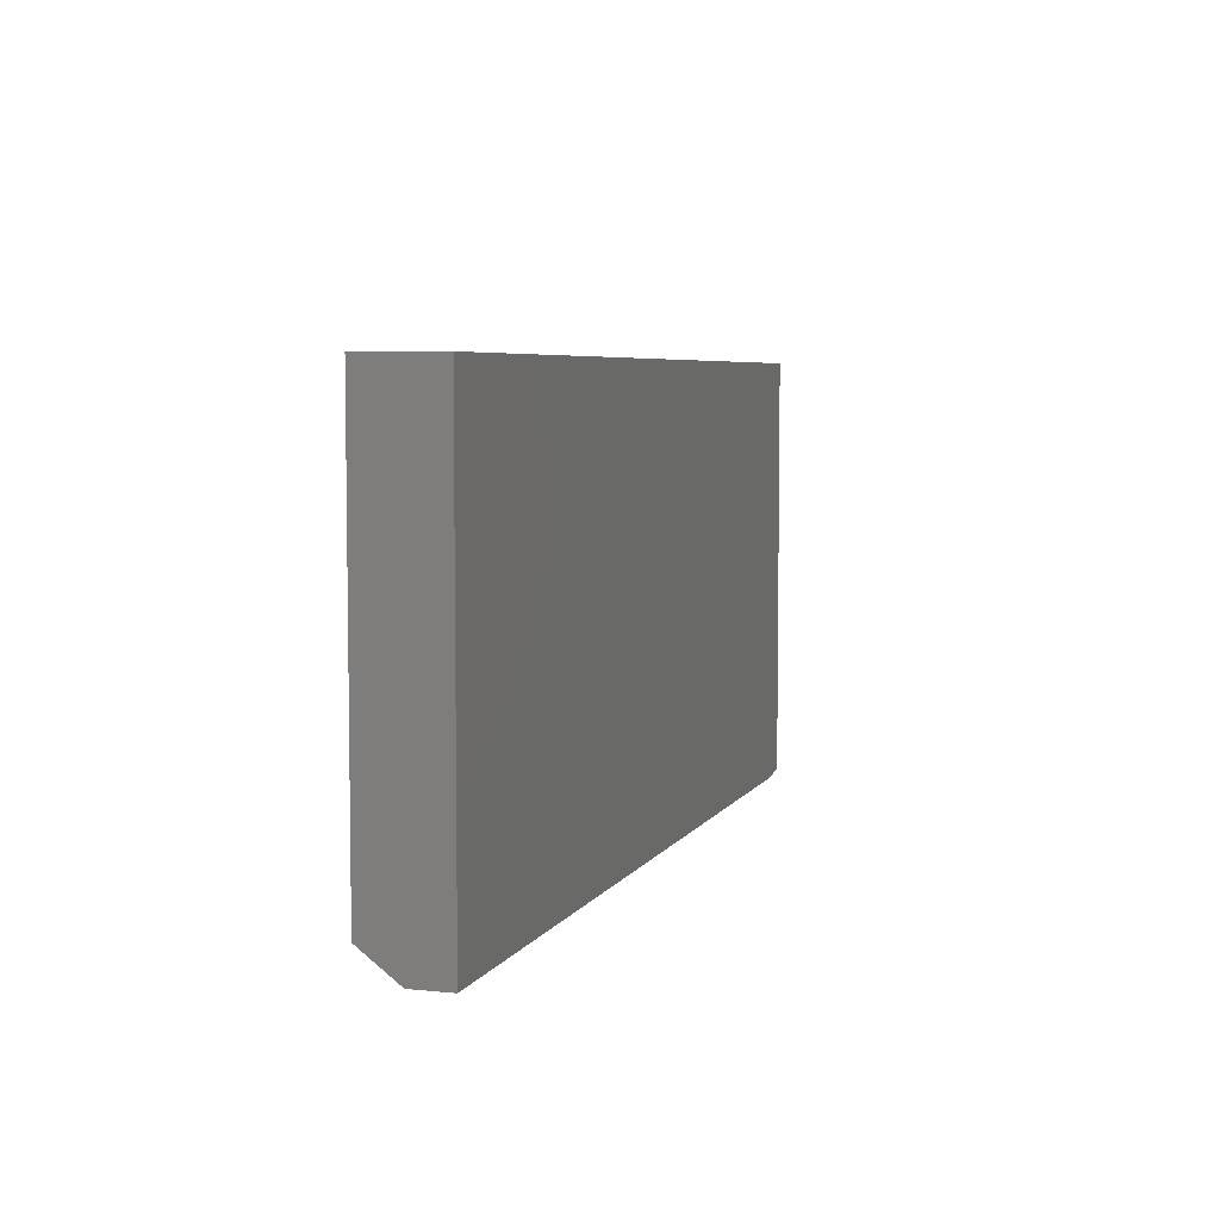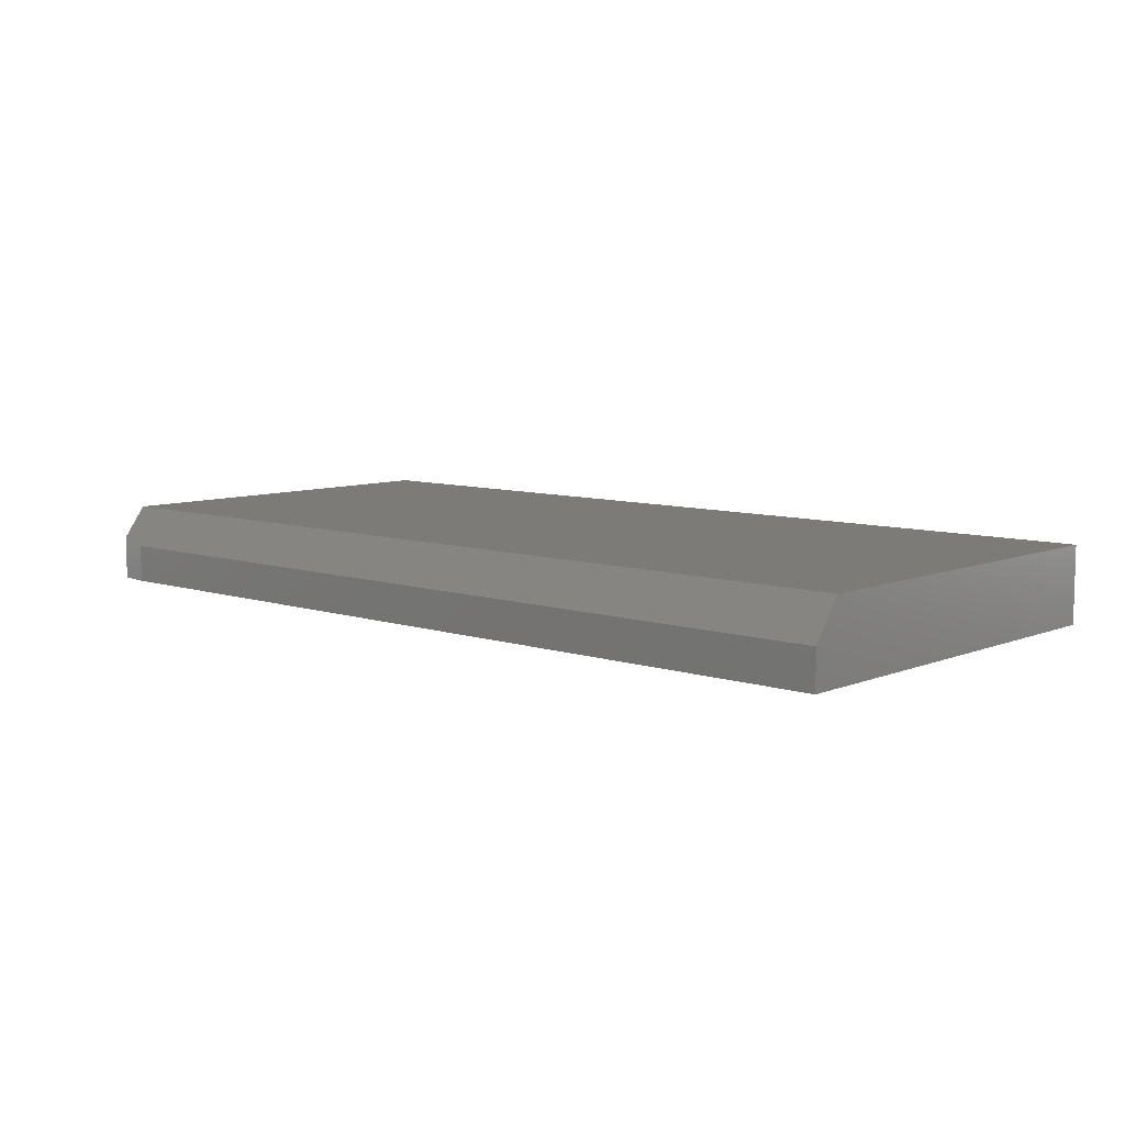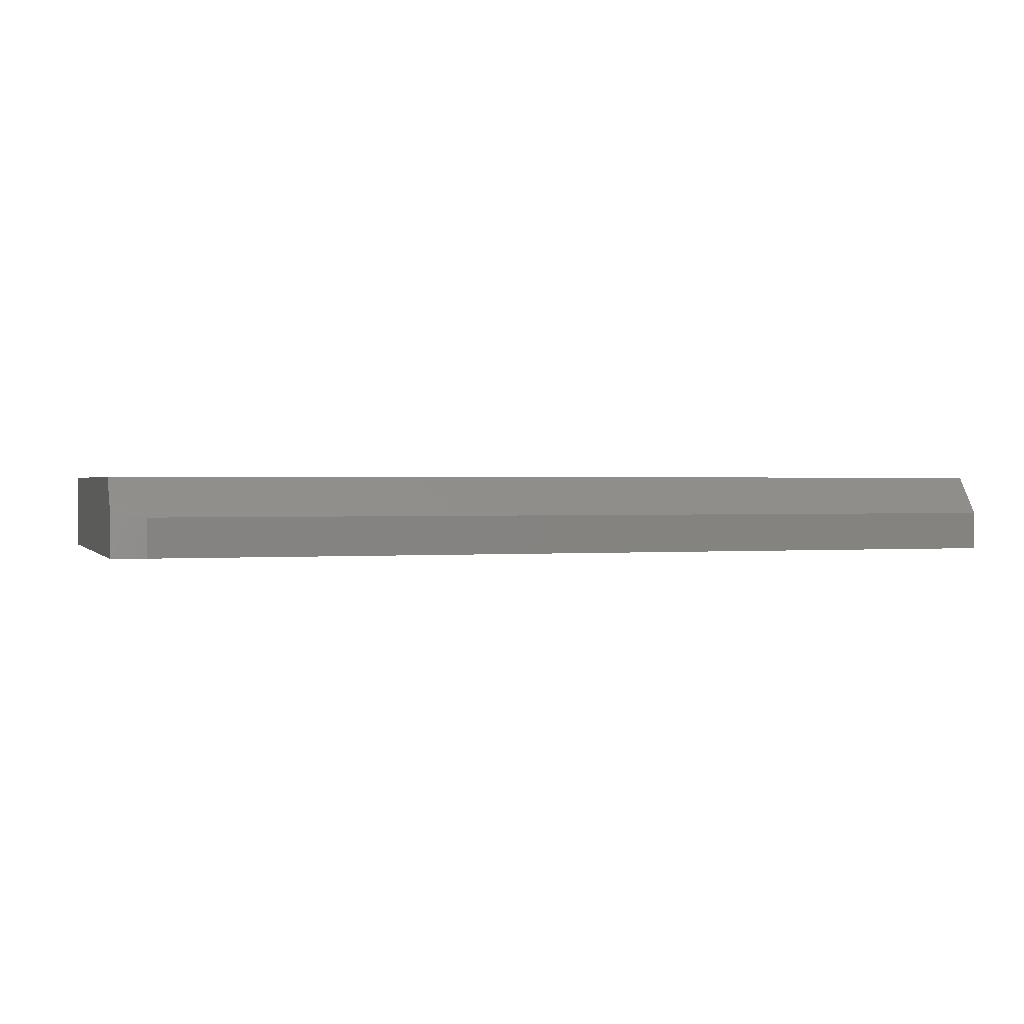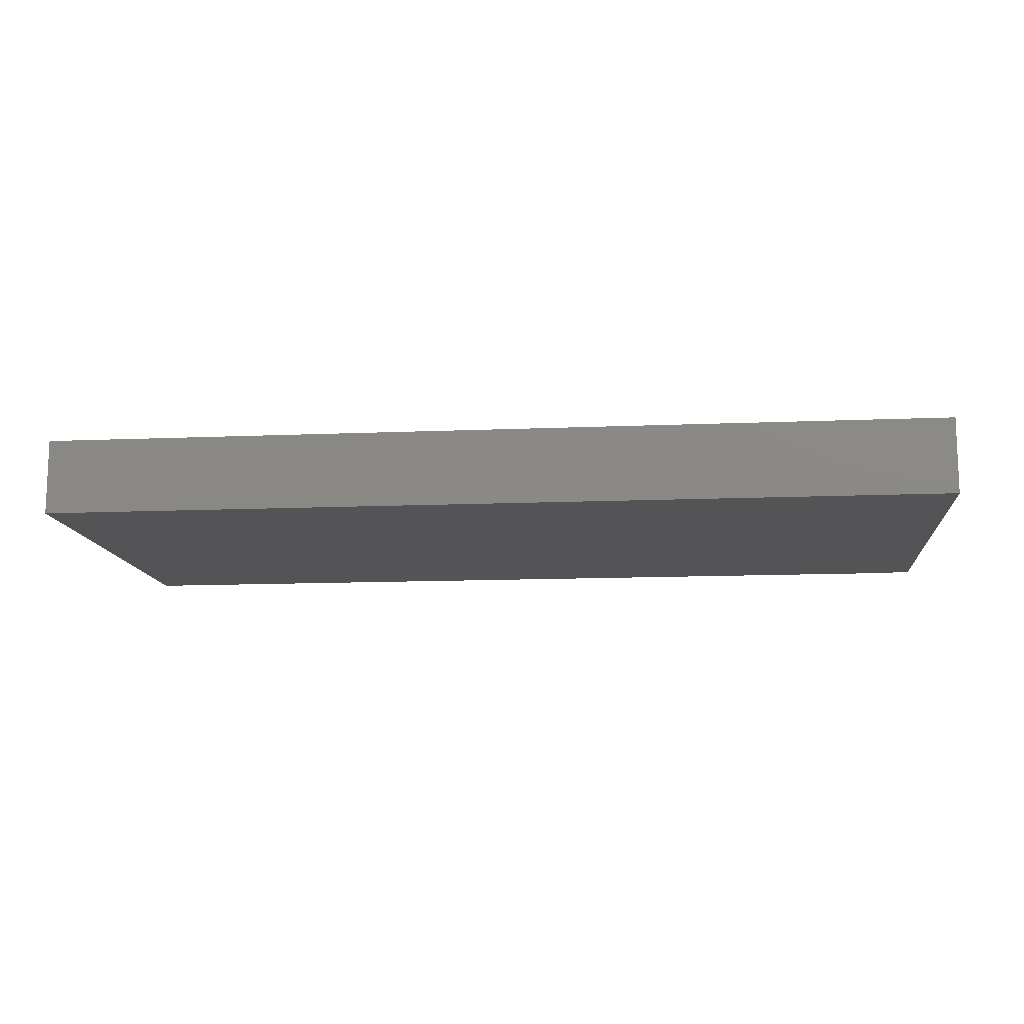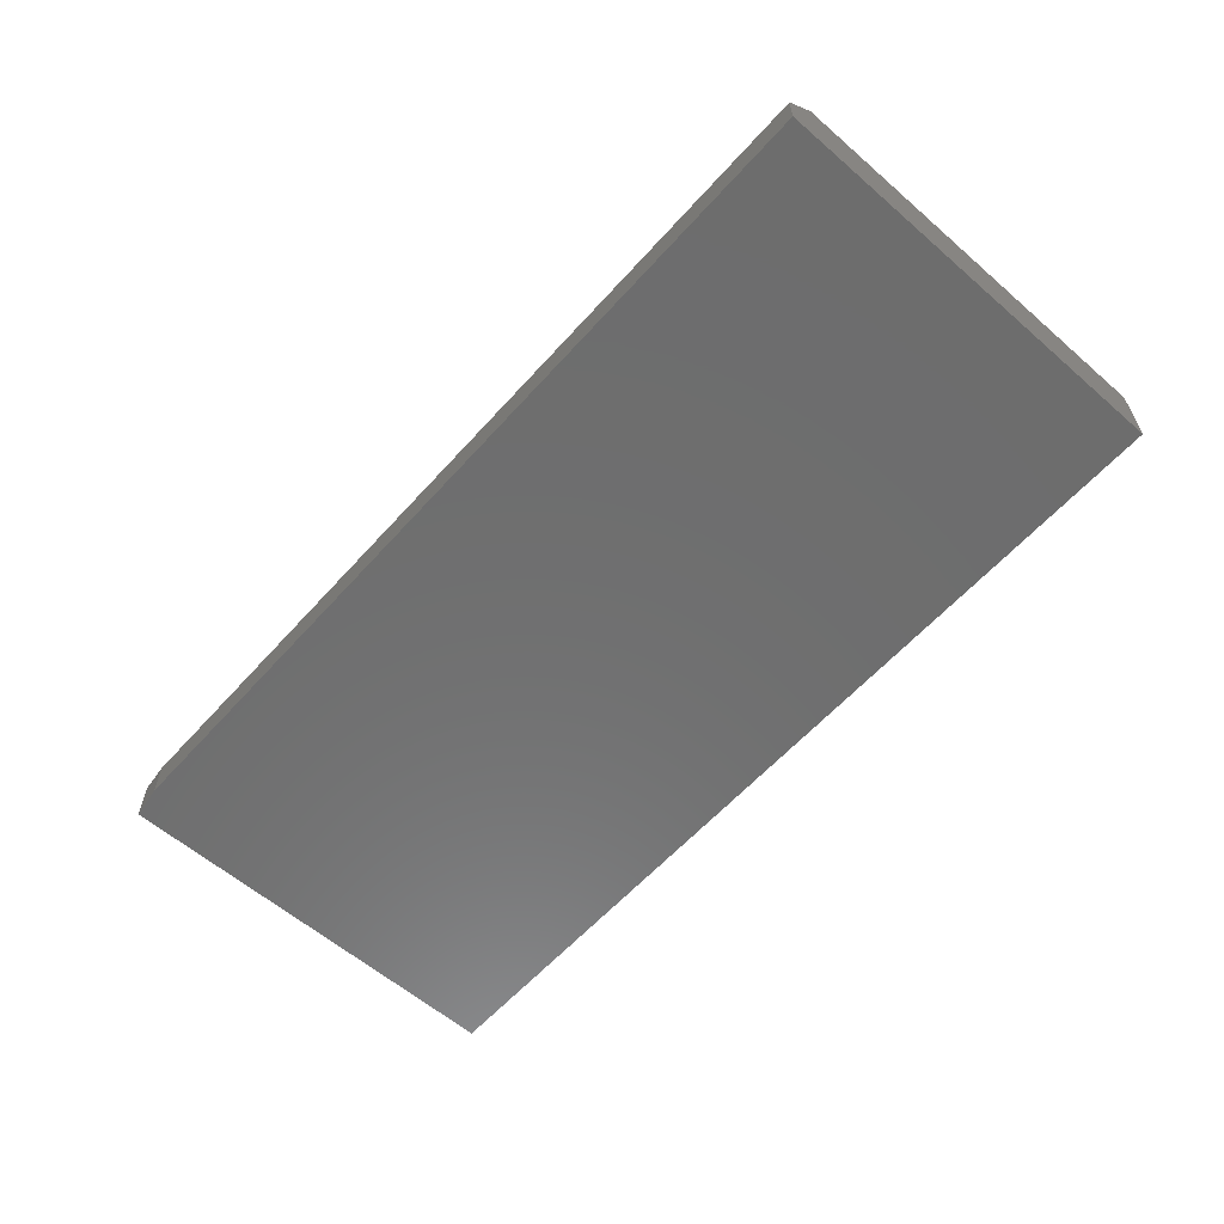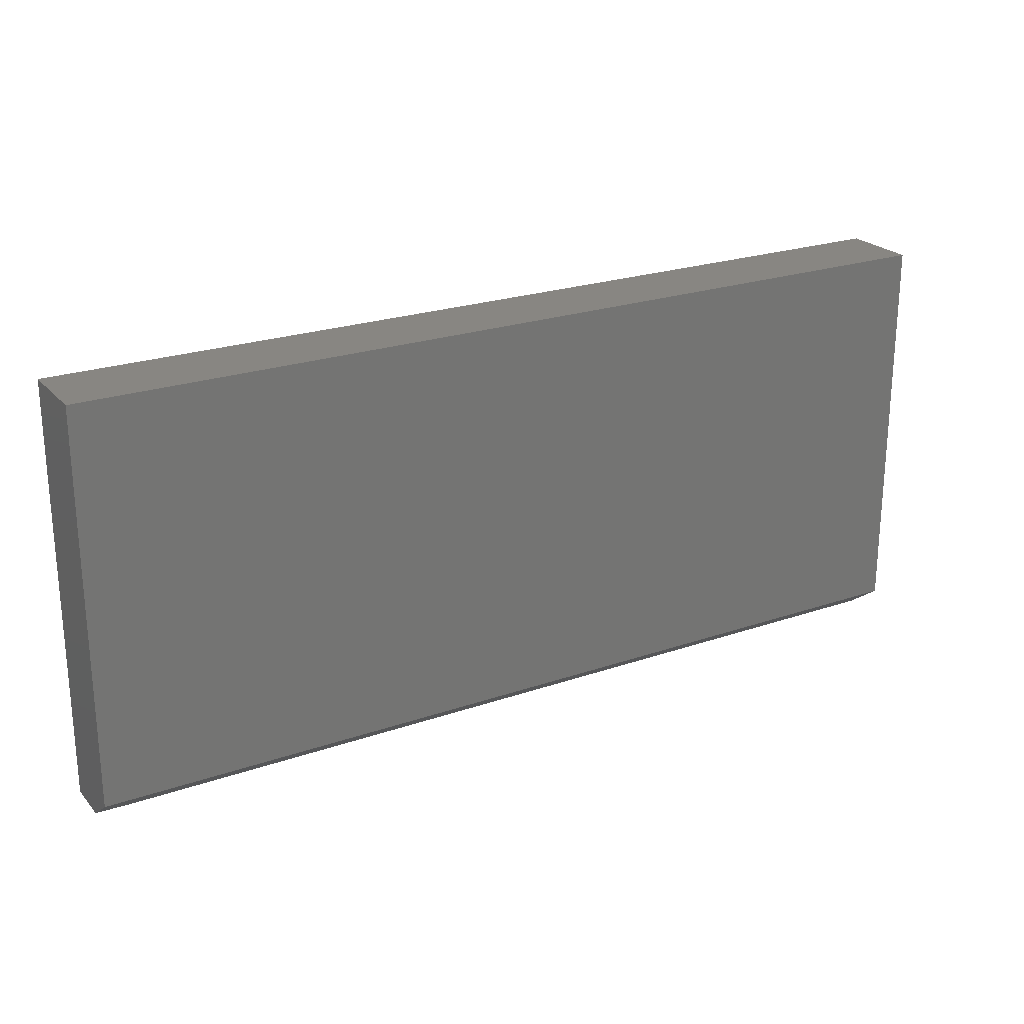
<metadata>
{"format":"stl","ext":"stl","renderer":"f3d","projection":"perspective","resolution":1024,"background":"white","views":[{"elev":5.6,"azim":107.5,"up":"+Y"},{"elev":8.1,"azim":42.1,"up":"+Z"},{"elev":0.9,"azim":-17.9,"up":"+Z"},{"elev":-12.5,"azim":-174.3,"up":"+Z"},{"elev":-59.8,"azim":48.4,"up":"+Z"},{"elev":23.4,"azim":-30.2,"up":"+Y"}]}
</metadata>
<code>
# stl→obj: 12 verts, 20 faces
v -0.75 -0.3359 0.07292
v -0.6953 -0.3438 0.0625
v -0.75 -0.2969 0.125
v 0.75 -0.3438 0.0625
v 0.75 -0.2969 0.125
v -0.75 0.351 0.125
v -0.75 0.351 0
v -0.75 -0.3359 0
v -0.6953 -0.3438 0
v 0.75 -0.3438 0
v 0.75 0.351 0
v 0.75 0.351 0.125
f 1 2 3
f 3 2 4
f 3 4 5
f 6 7 3
f 3 7 8
f 3 8 1
f 2 9 4
f 4 9 10
f 9 8 10
f 10 8 7
f 10 7 11
f 1 8 2
f 2 8 9
f 3 5 6
f 6 5 12
f 11 12 10
f 10 12 5
f 10 5 4
f 12 11 6
f 6 11 7

</code>
